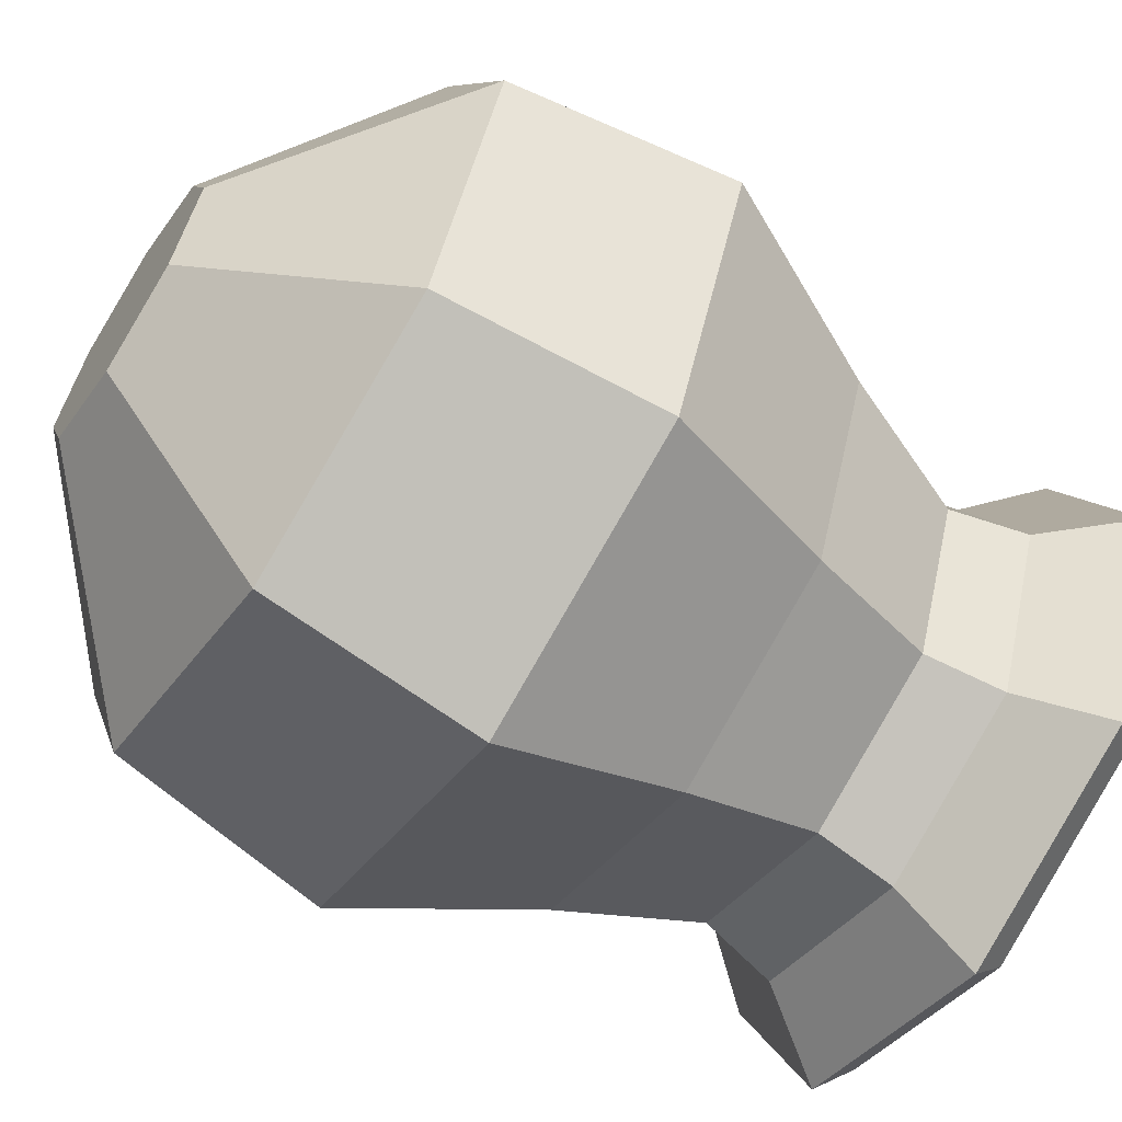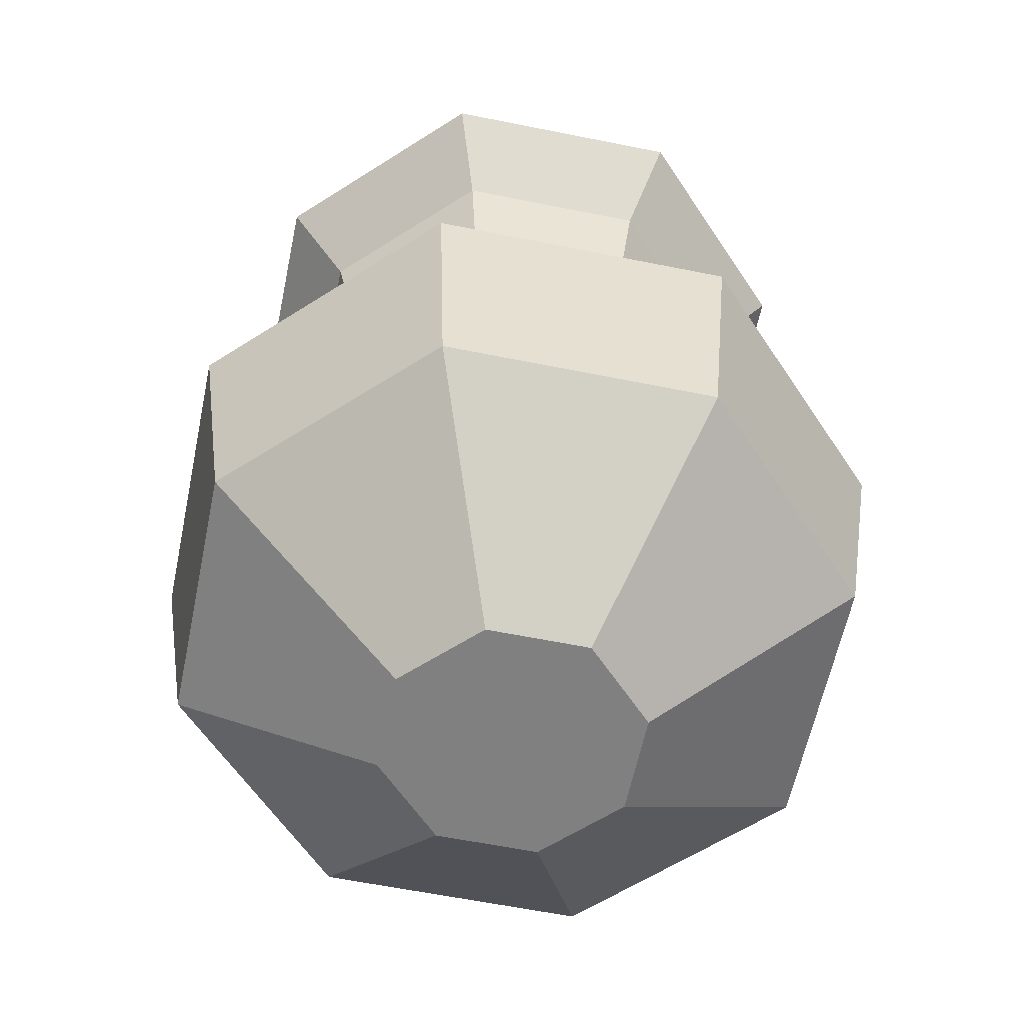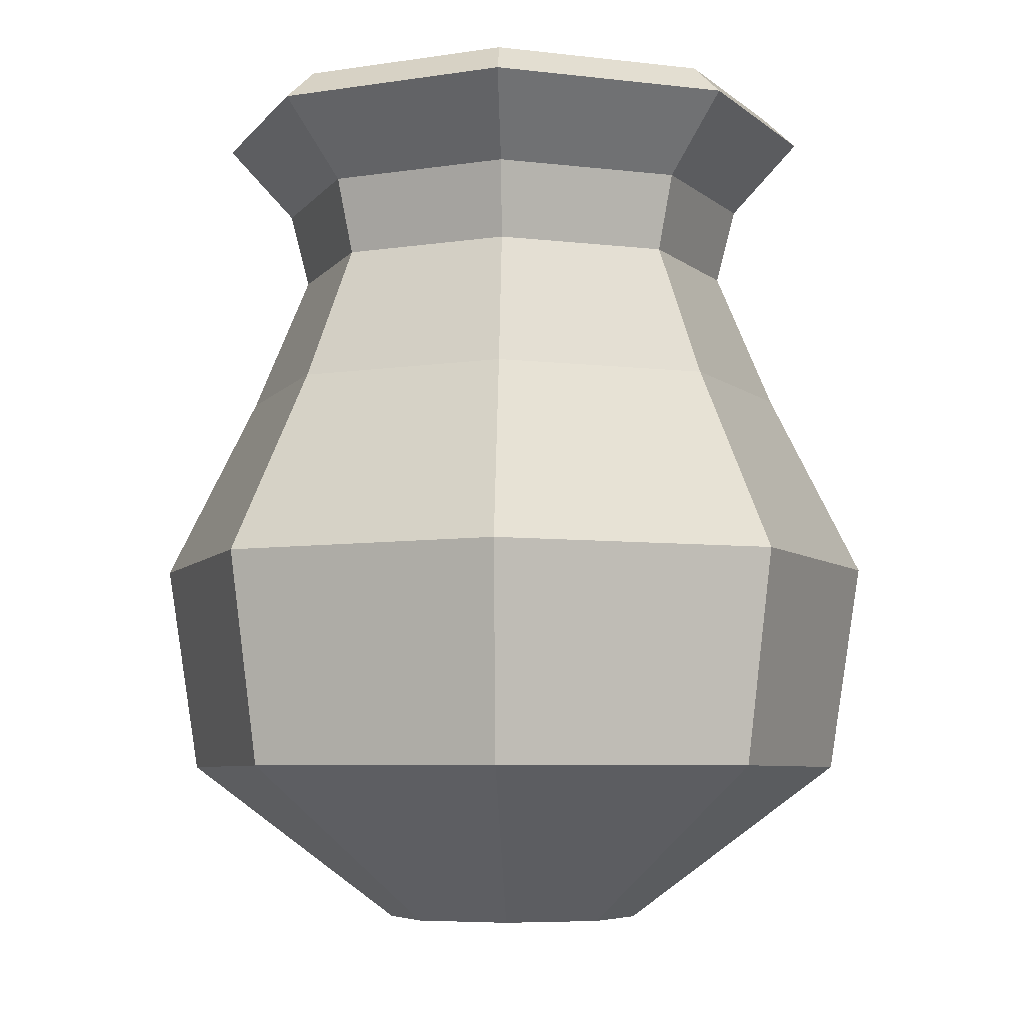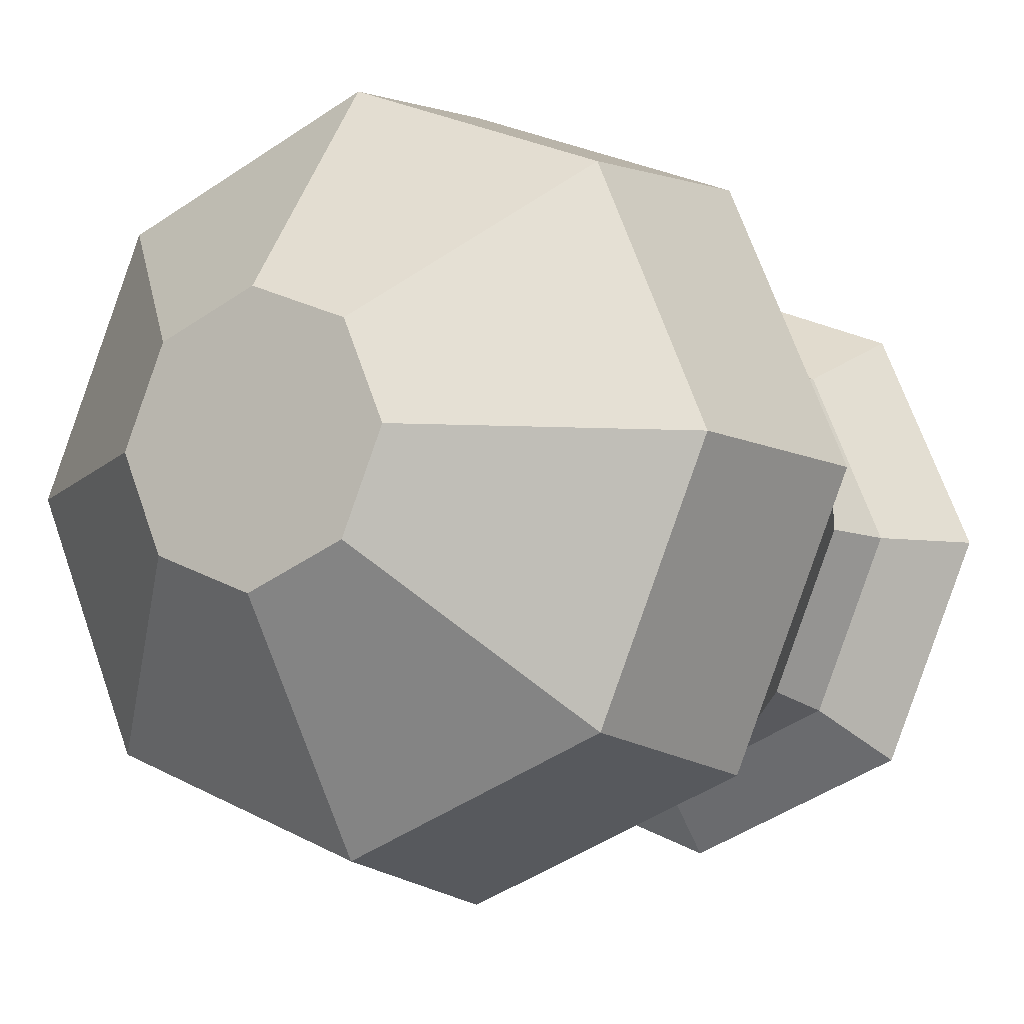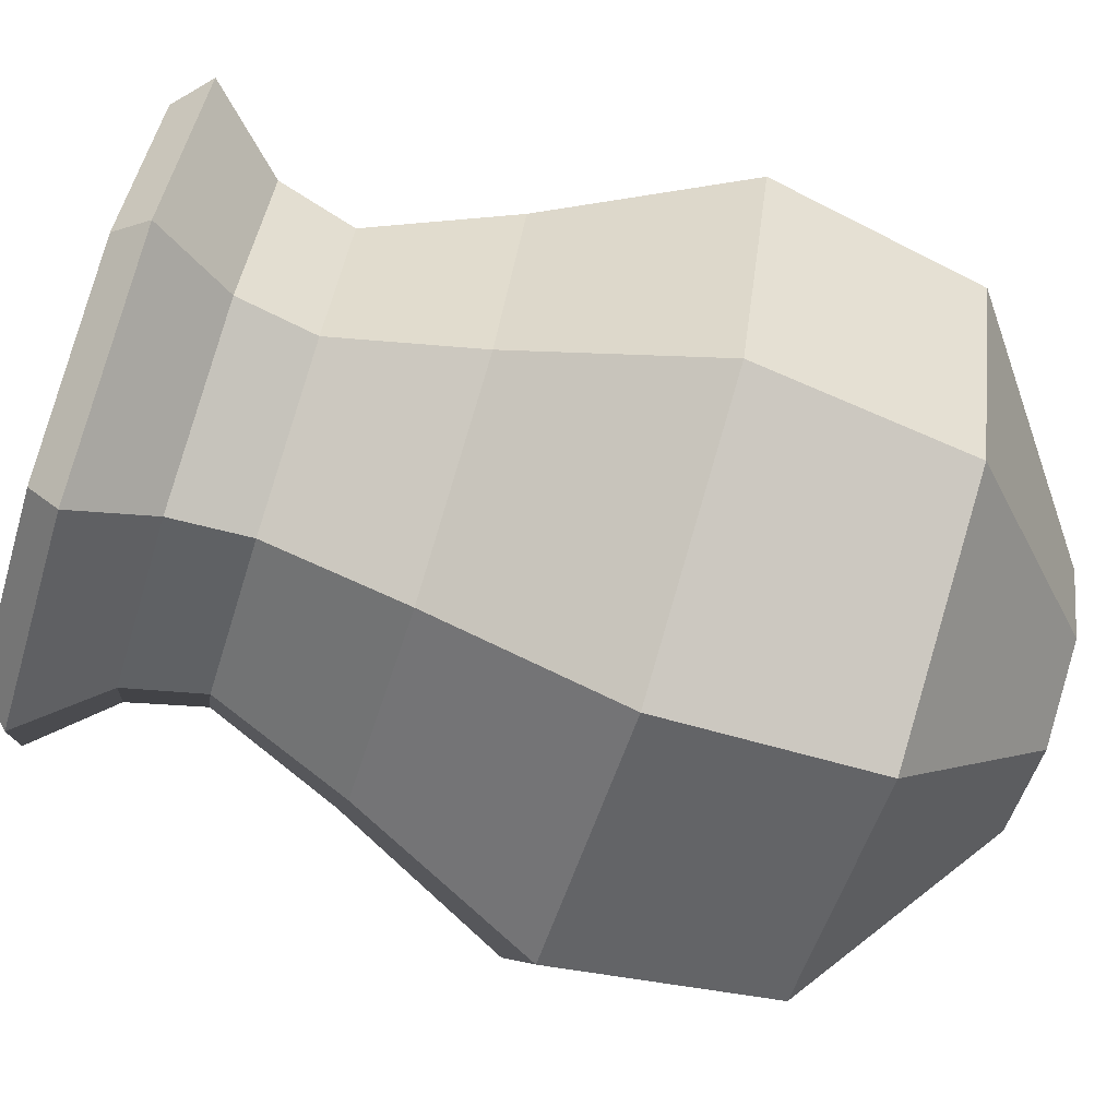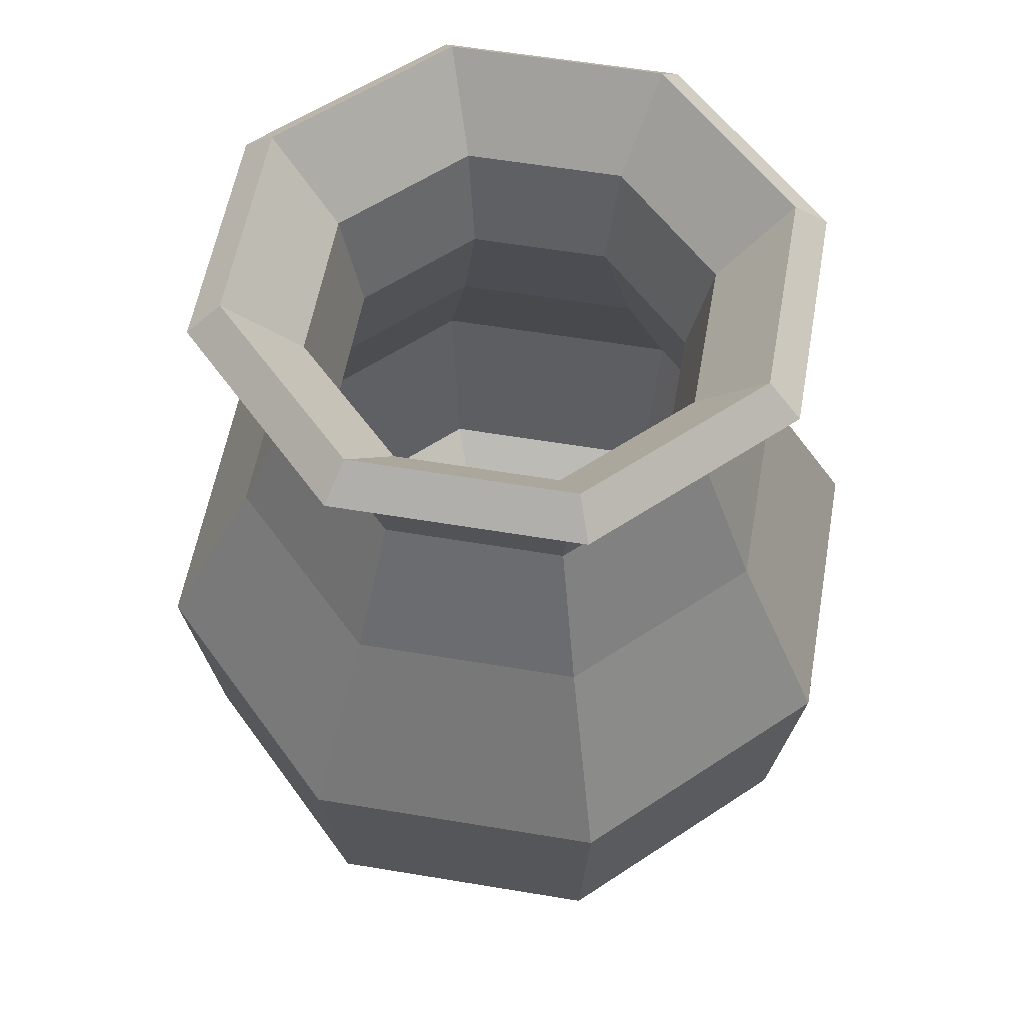
<metadata>
{"format":"obj","ext":"obj","renderer":"f3d","projection":"perspective","resolution":1024,"background":"white","views":[{"elev":-63.0,"azim":57.0,"up":"+Z"},{"elev":-60.1,"azim":100.8,"up":"+Y"},{"elev":-6.4,"azim":-42.4,"up":"+Y"},{"elev":-9.3,"azim":29.8,"up":"+Z"},{"elev":-74.9,"azim":-107.8,"up":"+Z"},{"elev":56.3,"azim":32.5,"up":"+Y"}]}
</metadata>
<code>
o Vase_Cylinder.011
v -0 -0.002033 -1.142
v -0 0.228 -1.206
v 0.03792 -0.002033 -1.127
v 0.08276 0.228 -1.172
v 0.05363 -0.002033 -1.089
v 0.117 0.228 -1.089
v 0.03792 -0.002033 -1.051
v 0.08276 0.228 -1.006
v -0 -0.002033 -1.035
v -0 0.228 -0.9717
v -0.03792 -0.002033 -1.051
v -0.08276 0.228 -1.006
v -0.05363 -0.002033 -1.089
v -0.117 0.228 -1.089
v -0.03792 -0.002033 -1.127
v -0.08276 0.228 -1.172
v 0 0.06371 -1.231
v 0.1003 0.06371 -1.189
v 0.1418 0.06371 -1.089
v 0.1003 0.06371 -0.9885
v -0 0.06371 -0.947
v -0.1003 0.06371 -0.9885
v -0.1418 0.06371 -1.089
v -0.1003 0.06371 -1.189
v -0 0.1514 -1.244
v 0.1099 0.1514 -1.199
v 0.1555 0.1514 -1.089
v 0.1099 0.1514 -0.9788
v -0 0.1514 -0.9333
v -0.1099 0.1514 -0.9788
v -0.1555 0.1514 -1.089
v -0.1099 0.1514 -1.199
v -0 0.2841 -1.182
v 0.06614 0.2841 -1.155
v 0.09354 0.2841 -1.089
v 0.06614 0.2841 -1.023
v -0 0.2841 -0.9952
v -0.06614 0.2841 -1.023
v -0.09354 0.2841 -1.089
v -0.06614 0.2841 -1.155
v -0 0.3152 -1.19
v 0.07175 0.3152 -1.161
v 0.1015 0.3152 -1.089
v 0.07175 0.3152 -1.017
v -0 0.3152 -0.9873
v -0.07175 0.3152 -1.017
v -0.1015 0.3152 -1.089
v -0.07175 0.3152 -1.161
v -0 0.3463 -1.218
v 0.09148 0.3463 -1.18
v 0.1294 0.3463 -1.089
v 0.09148 0.3463 -0.9973
v -0 0.3463 -0.9594
v -0.09148 0.3463 -0.9973
v -0.1294 0.3463 -1.089
v -0.09148 0.3463 -1.18
v -0 0.01561 -1.135
v -0 0.22 -1.189
v 0.03277 0.01561 -1.122
v 0.07052 0.22 -1.159
v 0.04634 0.01561 -1.089
v 0.09973 0.22 -1.089
v 0.03277 0.01561 -1.056
v 0.07052 0.22 -1.018
v -0 0.01561 -1.042
v -0 0.22 -0.9891
v -0.03277 0.01561 -1.056
v -0.07052 0.22 -1.018
v -0.04634 0.01561 -1.089
v -0.09973 0.22 -1.089
v -0.03277 0.01561 -1.122
v -0.07052 0.22 -1.159
v 0 0.07285 -1.214
v 0.08844 0.07285 -1.177
v 0.1251 0.07285 -1.089
v 0.08844 0.07285 -1
v -0 0.07285 -0.9637
v -0.08844 0.07285 -1
v -0.1251 0.07285 -1.089
v -0.08844 0.07285 -1.177
v -0 0.1486 -1.225
v 0.09659 0.1486 -1.185
v 0.1366 0.1486 -1.089
v 0.09659 0.1486 -0.9922
v -0 0.1486 -0.9522
v -0.09659 0.1486 -0.9922
v -0.1366 0.1486 -1.089
v -0.09659 0.1486 -1.185
v -0 0.2826 -1.163
v 0.05269 0.2826 -1.141
v 0.07451 0.2826 -1.089
v 0.05269 0.2826 -1.036
v -0 0.2826 -1.014
v -0.05269 0.2826 -1.036
v -0.07451 0.2826 -1.089
v -0.05269 0.2826 -1.141
v -0 0.3247 -1.174
v 0.06004 0.3247 -1.149
v 0.08491 0.3247 -1.089
v 0.06004 0.3247 -1.029
v -0 0.3247 -1.004
v -0.06004 0.3247 -1.029
v -0.08491 0.3247 -1.089
v -0.06004 0.3247 -1.149
v -0 0.359 -1.204
v 0.08144 0.359 -1.17
v 0.1152 0.359 -1.089
v 0.08144 0.359 -1.007
v -0 0.359 -0.9736
v -0.08144 0.359 -1.007
v -0.1152 0.359 -1.089
v -0.08144 0.359 -1.17
f 25 2 4 26
f 26 4 6 27
f 27 6 8 28
f 28 8 10 29
f 29 10 12 30
f 30 12 14 31
f 15 24 17 1
f 31 14 16 32
f 32 16 2 25
f 1 3 5 7 9 11 13 15
f 13 23 24 15
f 11 22 23 13
f 9 21 22 11
f 7 20 21 9
f 5 19 20 7
f 3 18 19 5
f 1 17 18 3
f 24 32 25 17
f 23 31 32 24
f 22 30 31 23
f 21 29 30 22
f 20 28 29 21
f 19 27 28 20
f 18 26 27 19
f 17 25 26 18
f 8 6 35 36
f 14 12 38 39
f 10 8 36 37
f 16 14 39 40
f 6 4 34 35
f 12 10 37 38
f 2 16 40 33
f 4 2 33 34
f 33 40 48 41
f 39 38 46 47
f 37 36 44 45
f 35 34 42 43
f 40 39 47 48
f 38 37 45 46
f 36 35 43 44
f 34 33 41 42
f 46 45 53 54
f 44 43 51 52
f 42 41 49 50
f 41 48 56 49
f 47 46 54 55
f 45 44 52 53
f 43 42 50 51
f 48 47 55 56
f 81 82 60 58
f 82 83 62 60
f 83 84 64 62
f 84 85 66 64
f 85 86 68 66
f 86 87 70 68
f 71 57 73 80
f 87 88 72 70
f 88 81 58 72
f 57 71 69 67 65 63 61 59
f 69 71 80 79
f 67 69 79 78
f 65 67 78 77
f 63 65 77 76
f 61 63 76 75
f 59 61 75 74
f 57 59 74 73
f 80 73 81 88
f 79 80 88 87
f 78 79 87 86
f 77 78 86 85
f 76 77 85 84
f 75 76 84 83
f 74 75 83 82
f 73 74 82 81
f 64 92 91 62
f 70 95 94 68
f 66 93 92 64
f 72 96 95 70
f 62 91 90 60
f 68 94 93 66
f 58 89 96 72
f 60 90 89 58
f 89 97 104 96
f 95 103 102 94
f 93 101 100 92
f 91 99 98 90
f 96 104 103 95
f 94 102 101 93
f 92 100 99 91
f 90 98 97 89
f 102 110 109 101
f 100 108 107 99
f 98 106 105 97
f 97 105 112 104
f 103 111 110 102
f 101 109 108 100
f 99 107 106 98
f 104 112 111 103
f 50 49 105 106
f 51 50 106 107
f 52 51 107 108
f 53 52 108 109
f 54 53 109 110
f 55 54 110 111
f 56 55 111 112
f 49 56 112 105

</code>
